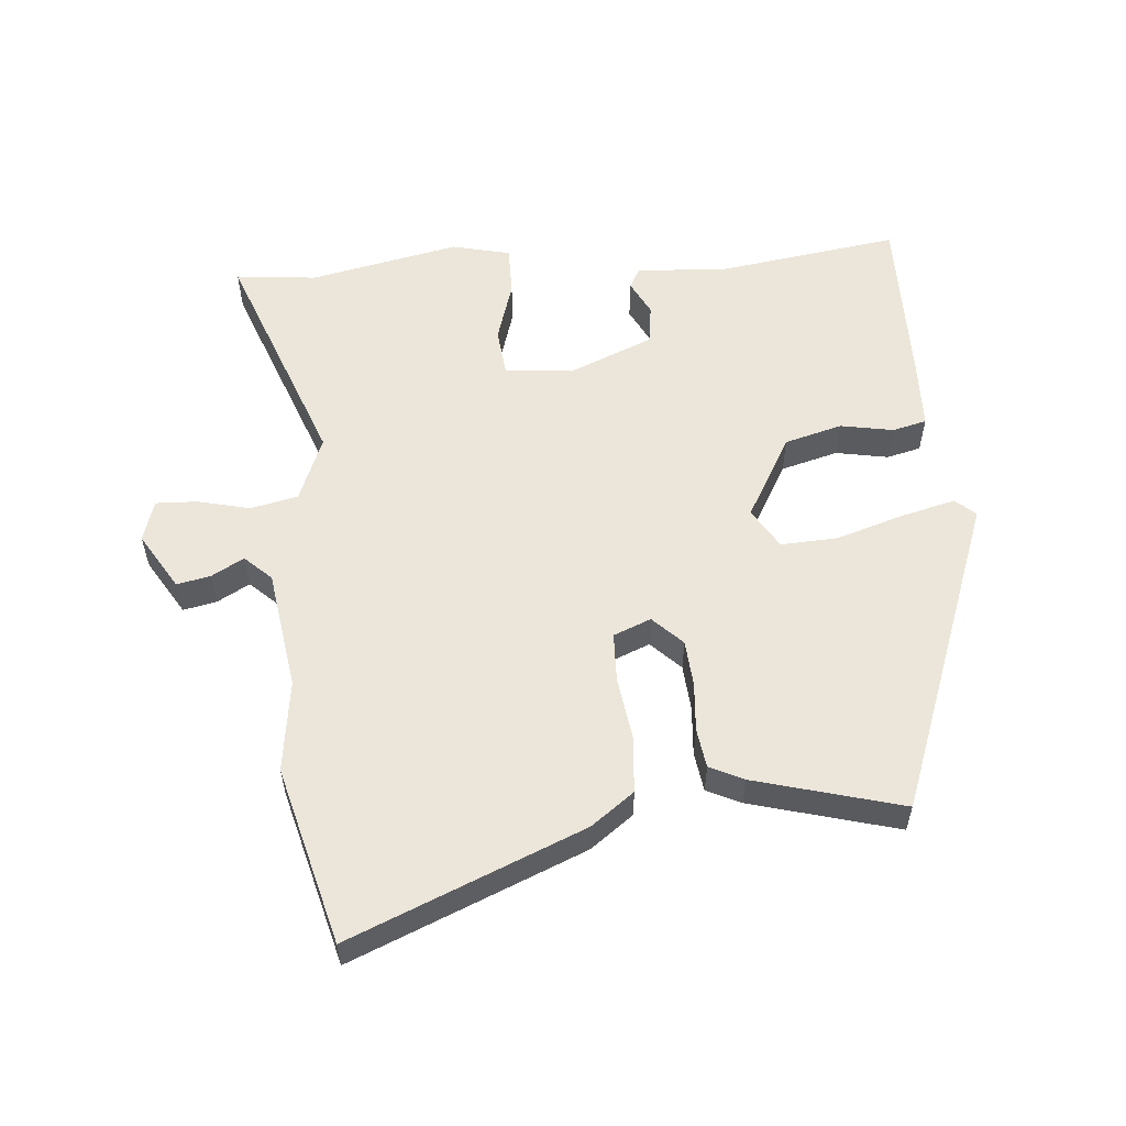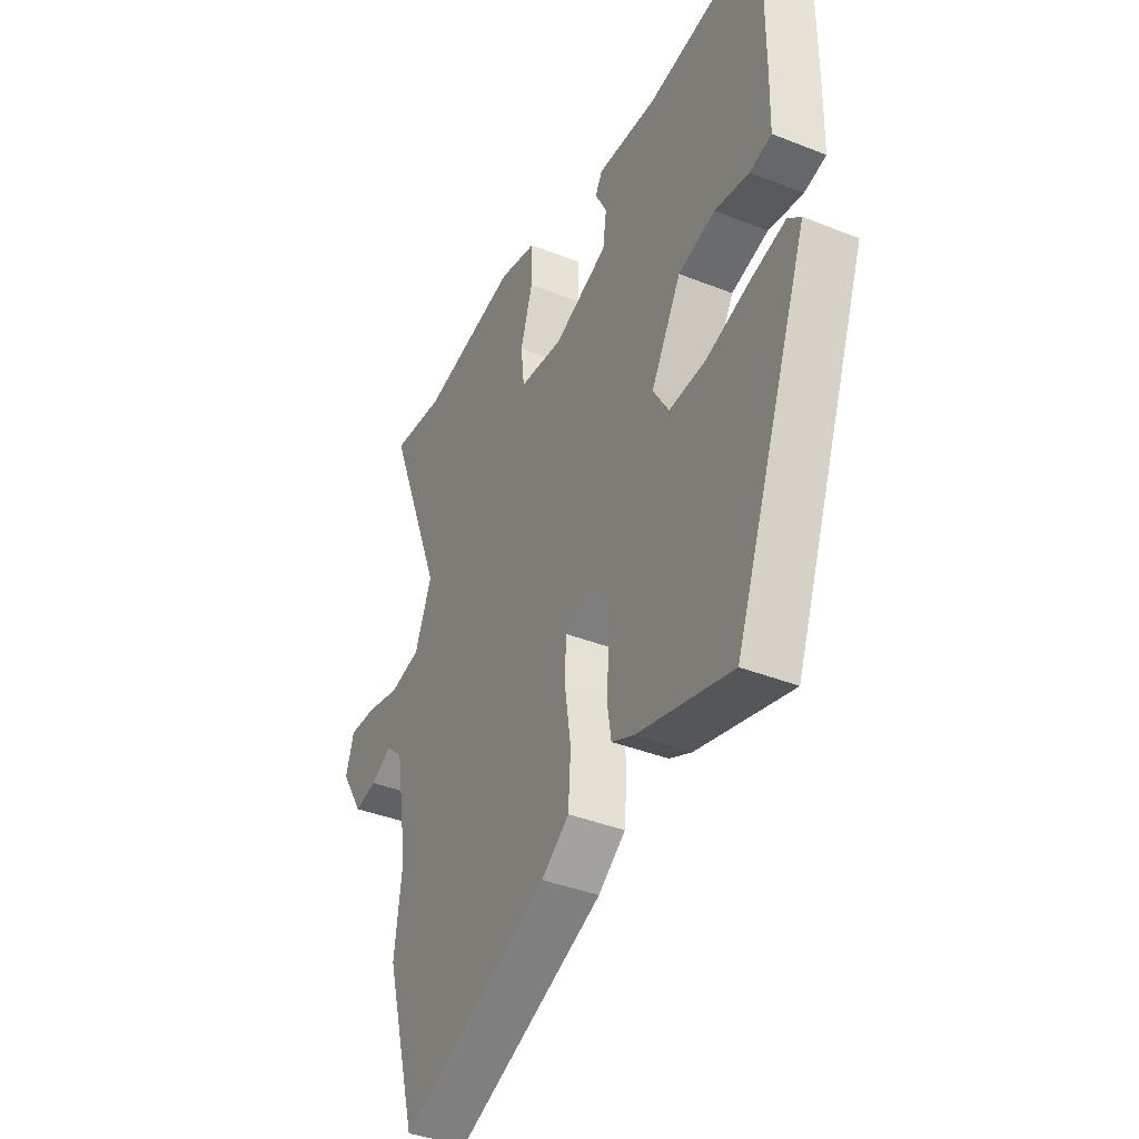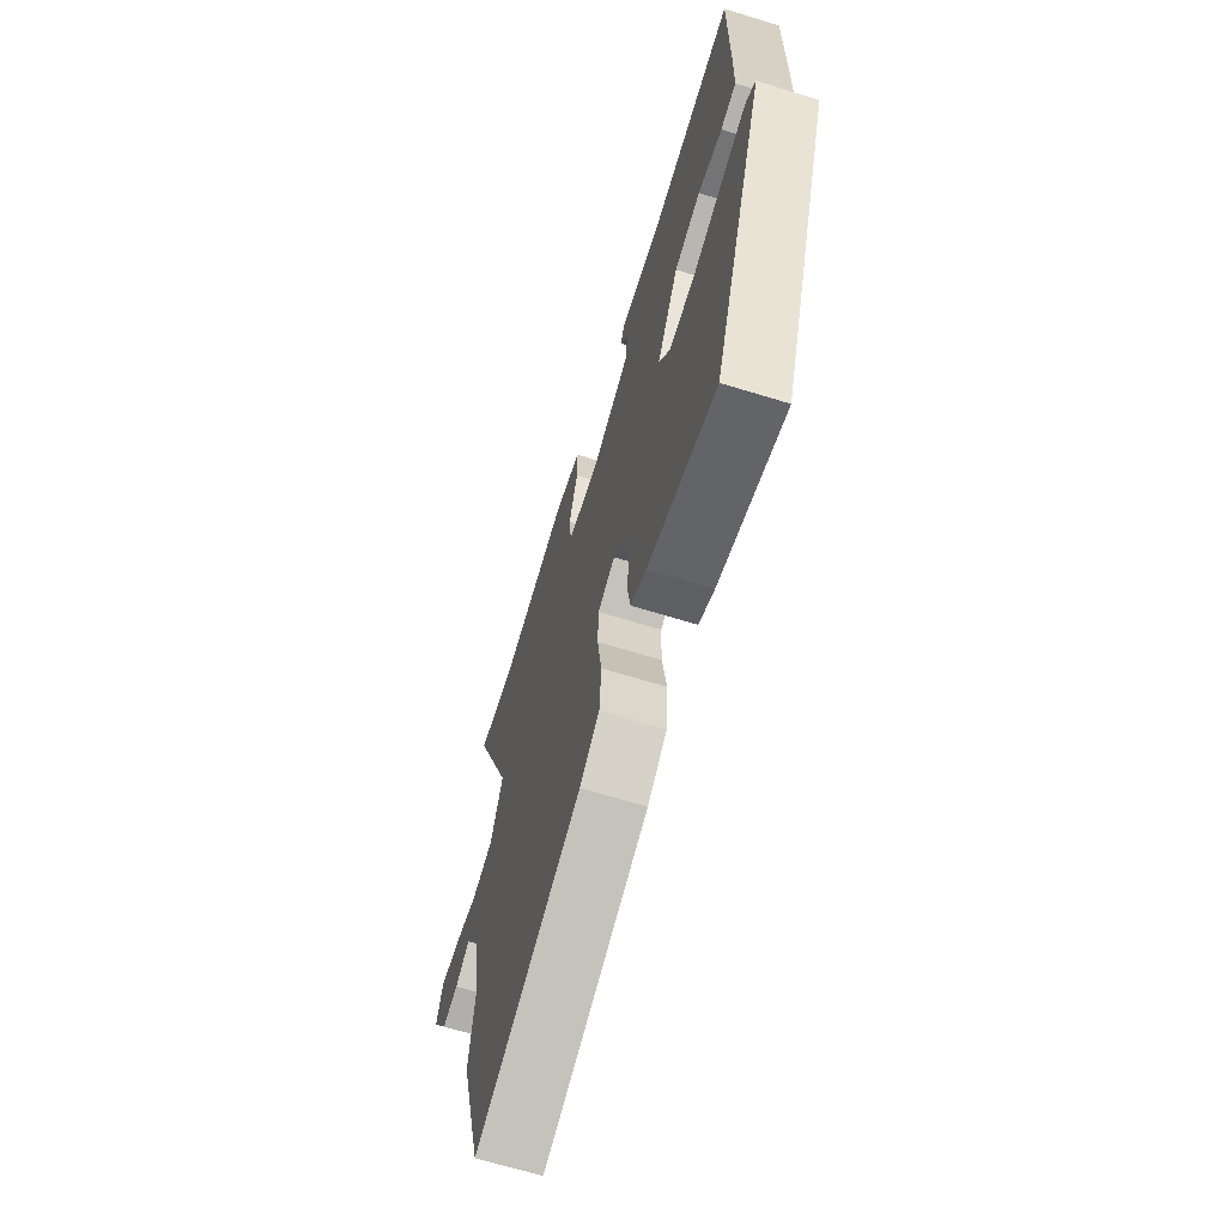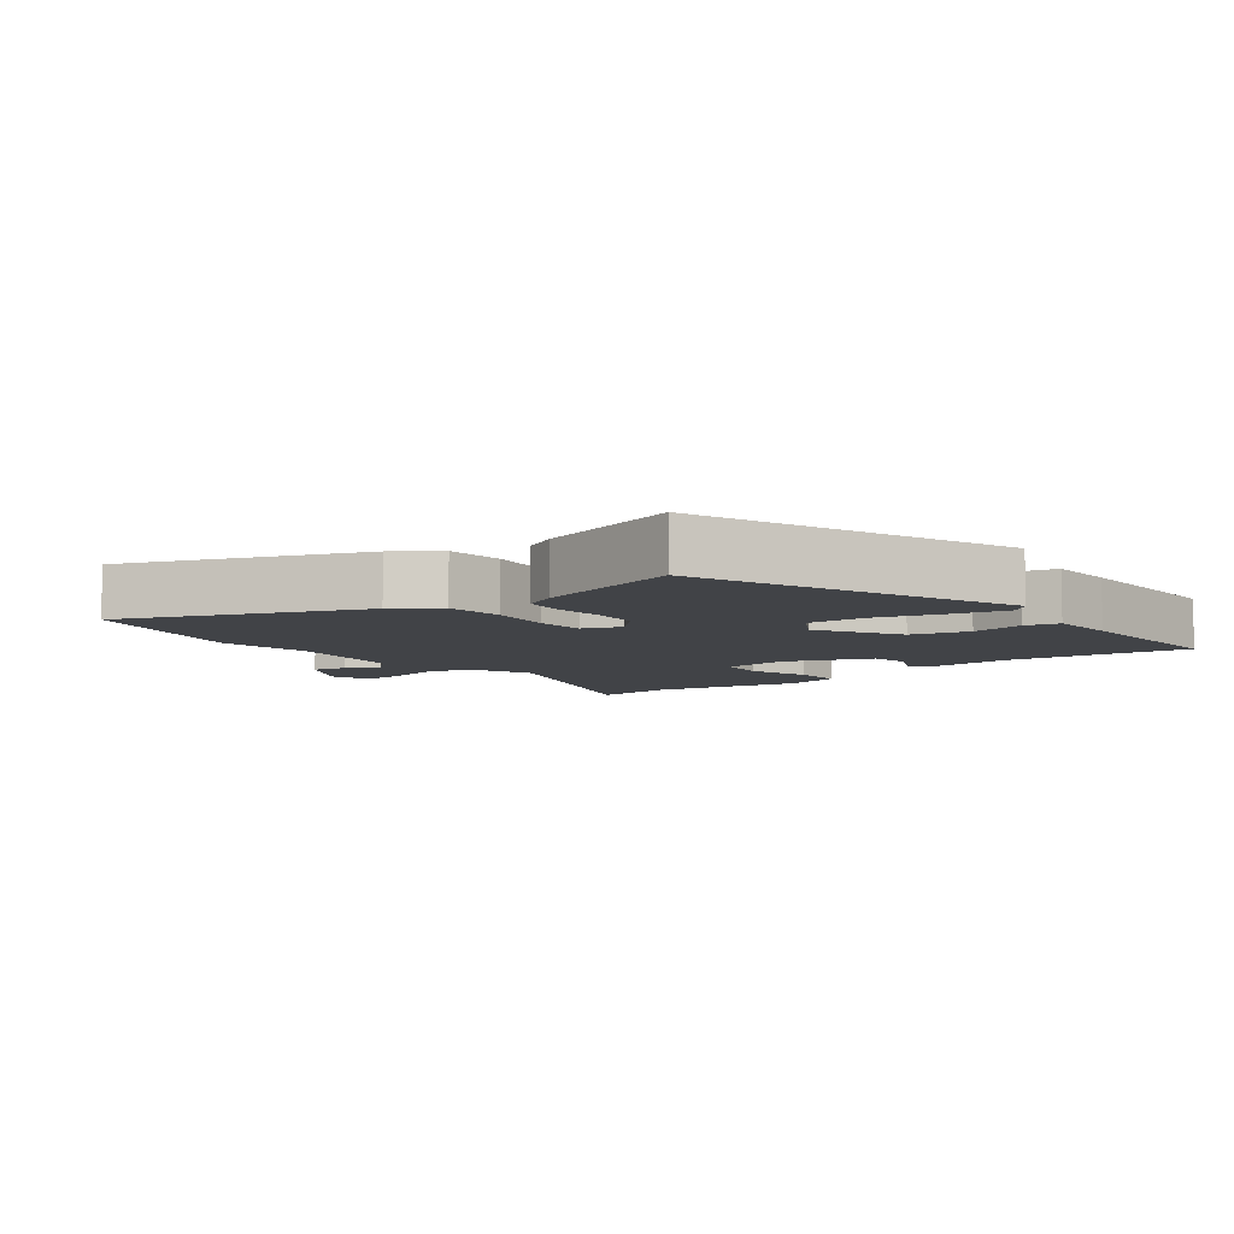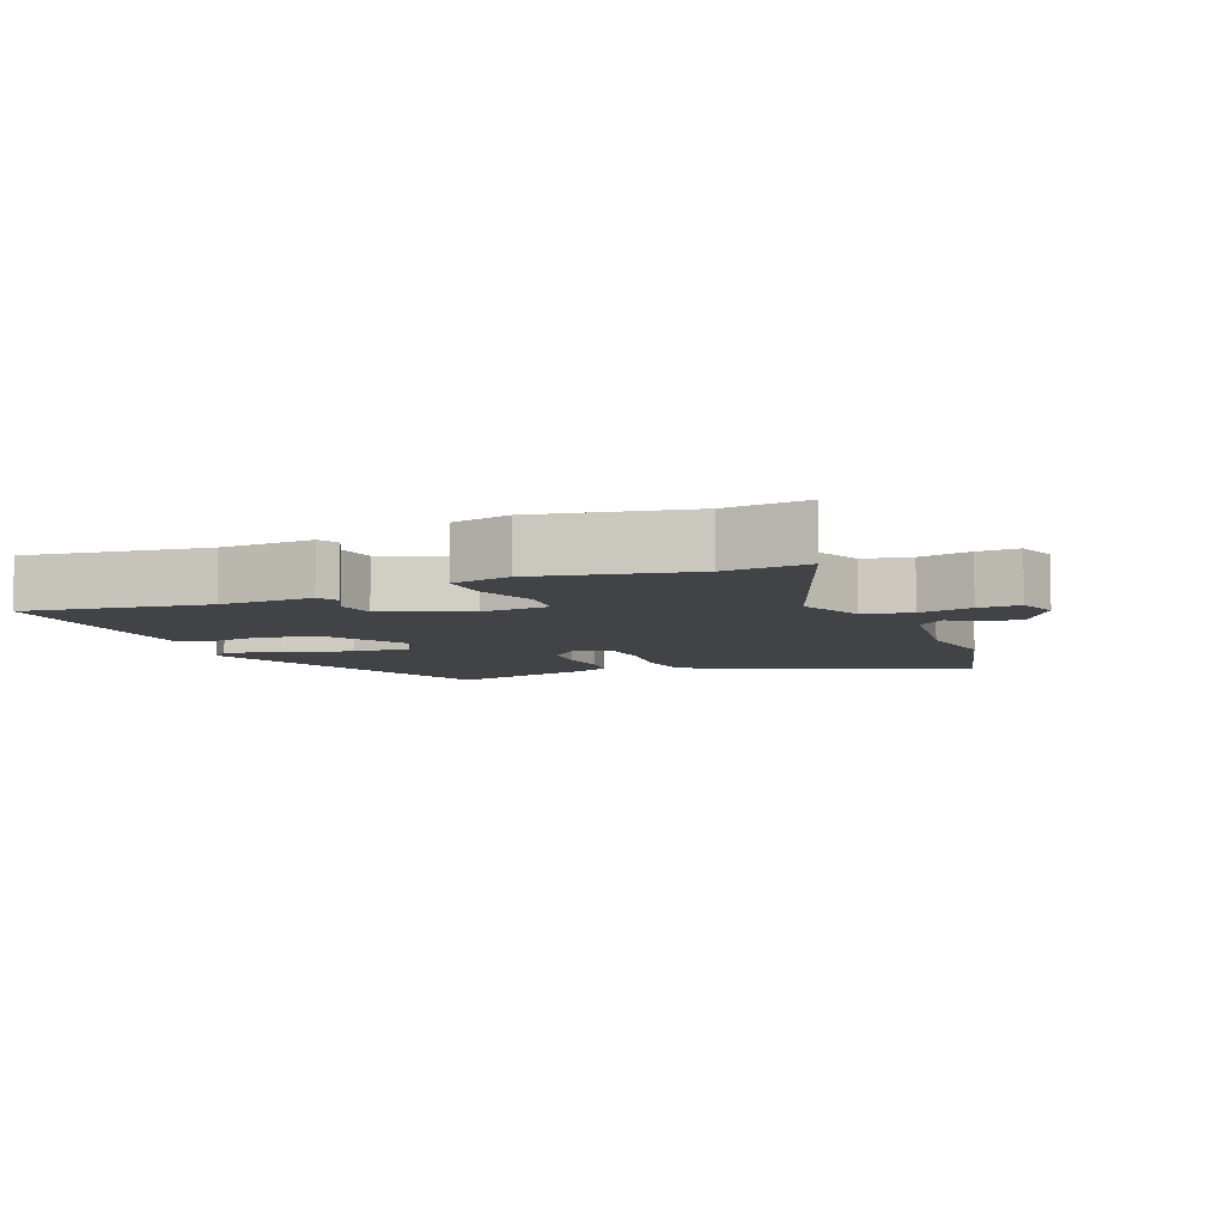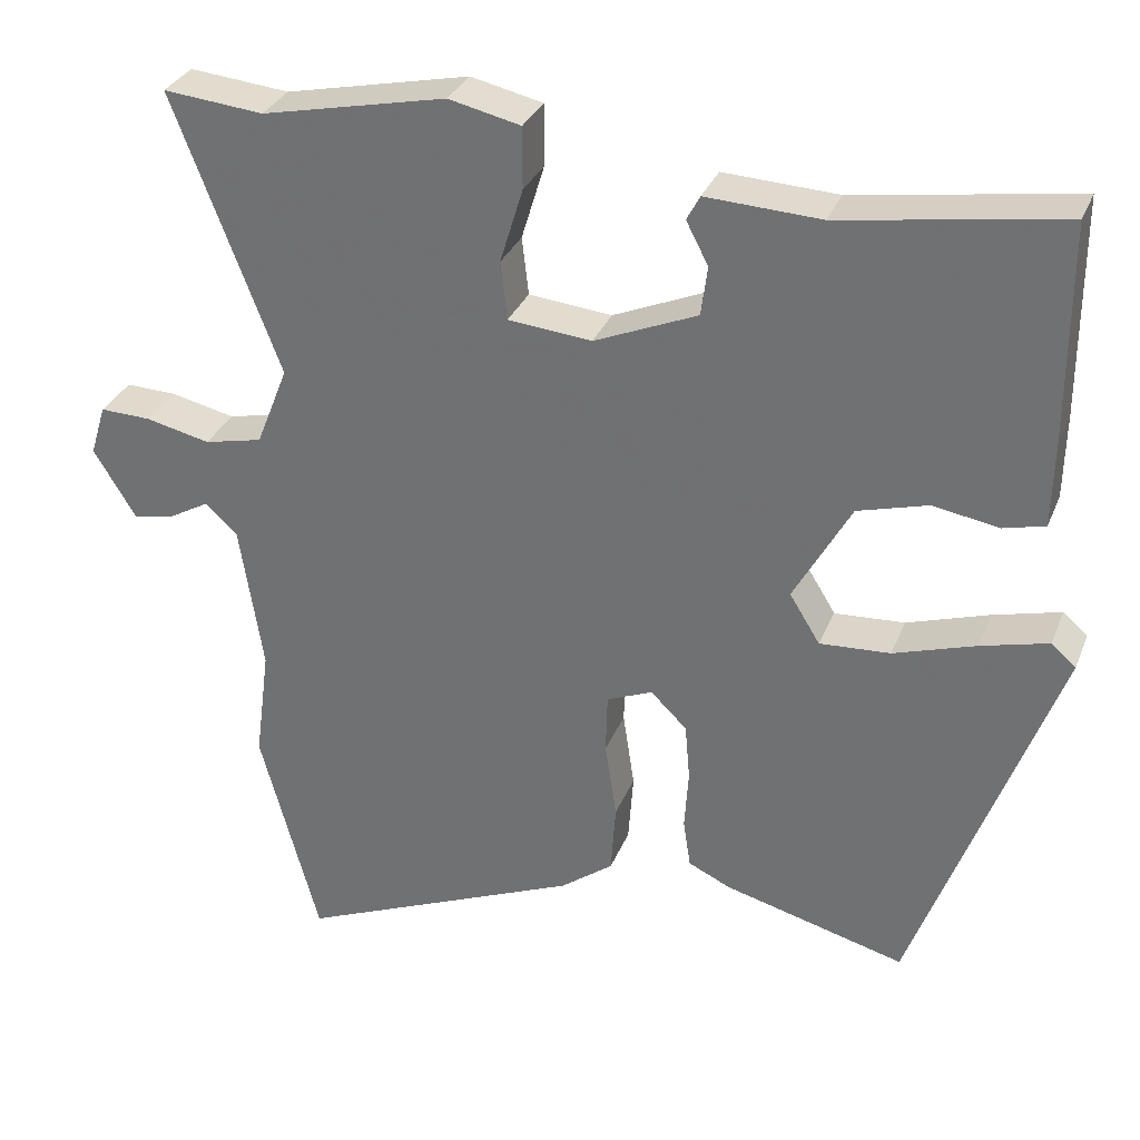
<metadata>
{"format":"obj","ext":"obj","renderer":"f3d","projection":"perspective","resolution":1024,"background":"white","views":[{"elev":56.7,"azim":175.6,"up":"+Y"},{"elev":-38.9,"azim":-116.5,"up":"+Z"},{"elev":-66.1,"azim":-107.2,"up":"+Z"},{"elev":-7.3,"azim":-140.9,"up":"+Y"},{"elev":-7.1,"azim":22.9,"up":"+Y"},{"elev":31.4,"azim":-160.5,"up":"+Z"}]}
</metadata>
<code>
v -0.459 0.07 0.506
v -0.189 0.07 0.465
v -0.049 0.07 0.472
v -0.033 0.07 0.442
v -0.06 0.07 0.39
v -0.052 0.07 0.33
v 0.074 0.07 0.277
v 0.176 0.07 0.287
v 0.184 0.07 0.358
v 0.156 0.07 0.45
v 0.156 0.07 0.525
v 0.244 0.07 0.545
v 0.469 0.07 0.497
v 0.591 0.07 0.509
v 0.461 0.07 0.17
v 0.5 0.07 0.072
v 0.571 0.07 0.056
v 0.65 0.07 0.074
v 0.712 0.07 0.076
v 0.731 0.07 0.014
v 0.679 0.07 -0.071
v 0.628 0.07 -0.06
v 0.58 0.07 -0.033
v 0.54 0.07 -0.07
v 0.512 0.07 -0.25
v 0.53 0.07 -0.388
v 0.458 0.07 -0.653
v 0.11 0.07 -0.507
v 0.046 0.07 -0.459
v 0.04 0.07 -0.373
v 0.054 0.07 -0.279
v 0.052 0.07 -0.206
v -0.004 0.07 -0.183
v -0.048 0.07 -0.226
v -0.054 0.07 -0.295
v -0.049 0.07 -0.369
v -0.058 0.07 -0.428
v -0.109 0.07 -0.452
v -0.331 0.07 -0.511
v -0.505 0.07 -0.037
v -0.475 0.07 -0.011
v -0.393 0.07 -0.032
v -0.293 0.07 -0.064
v -0.207 0.07 -0.069
v -0.17 0.07 -0.009
v -0.24 0.07 0.116
v -0.326 0.07 0.14
v -0.406 0.07 0.126
v -0.457 0.07 0.139
v -0.459 0.07 0.242
v -0.459 0 0.506
v -0.189 0 0.465
v -0.049 0 0.472
v -0.033 0 0.442
v -0.06 0 0.39
v -0.052 0 0.33
v 0.074 0 0.277
v 0.176 0 0.287
v 0.184 0 0.358
v 0.156 0 0.45
v 0.156 0 0.525
v 0.244 0 0.545
v 0.469 0 0.497
v 0.591 0 0.509
v 0.461 0 0.17
v 0.5 0 0.072
v 0.571 0 0.056
v 0.65 0 0.074
v 0.712 0 0.076
v 0.731 0 0.014
v 0.679 0 -0.071
v 0.628 0 -0.06
v 0.58 0 -0.033
v 0.54 0 -0.07
v 0.512 0 -0.25
v 0.53 0 -0.388
v 0.458 0 -0.653
v 0.11 0 -0.507
v 0.046 0 -0.459
v 0.04 0 -0.373
v 0.054 0 -0.279
v 0.052 0 -0.206
v -0.004 0 -0.183
v -0.048 0 -0.226
v -0.054 0 -0.295
v -0.049 0 -0.369
v -0.058 0 -0.428
v -0.109 0 -0.452
v -0.331 0 -0.511
v -0.505 0 -0.037
v -0.475 0 -0.011
v -0.393 0 -0.032
v -0.293 0 -0.064
v -0.207 0 -0.069
v -0.17 0 -0.009
v -0.24 0 0.116
v -0.326 0 0.14
v -0.406 0 0.126
v -0.457 0 0.139
v -0.459 0 0.242
f 50 1 2
f 49 50 2
f 48 49 2
f 47 48 2
f 3 4 5
f 2 3 5
f 47 2 5
f 46 47 5
f 45 46 5 6
f 41 42 43
f 40 41 43
f 39 40 43
f 38 39 43
f 37 38 43
f 36 37 43
f 35 36 43
f 34 35 43 44
f 33 34 44 45
f 29 30 31
f 28 29 31
f 27 28 31
f 26 27 31
f 25 26 31
f 24 25 31 32
f 45 6 7
f 33 45 7
f 32 33 7
f 24 32 7
f 23 24 7
f 21 22 23
f 20 21 23
f 19 20 23
f 18 19 23
f 17 18 23
f 13 14 15
f 12 13 15
f 11 12 15
f 10 11 15
f 9 10 15
f 8 9 15 16
f 7 8 16
f 23 7 16
f 16 17 23
f 52 51 100
f 52 100 99
f 52 99 98
f 52 98 97
f 55 54 53
f 55 53 52
f 55 52 97
f 55 97 96
f 56 55 96 95
f 93 92 91
f 93 91 90
f 93 90 89
f 93 89 88
f 93 88 87
f 93 87 86
f 93 86 85
f 94 93 85 84
f 95 94 84 83
f 81 80 79
f 81 79 78
f 81 78 77
f 81 77 76
f 81 76 75
f 82 81 75 74
f 57 56 95
f 57 95 83
f 57 83 82
f 57 82 74
f 57 74 73
f 73 72 71
f 73 71 70
f 73 70 69
f 73 69 68
f 73 68 67
f 65 64 63
f 65 63 62
f 65 62 61
f 65 61 60
f 65 60 59
f 66 65 59 58
f 66 58 57
f 66 57 73
f 73 67 66
f 1 51 52 2
f 2 52 53 3
f 3 53 54 4
f 4 54 55 5
f 5 55 56 6
f 6 56 57 7
f 7 57 58 8
f 8 58 59 9
f 9 59 60 10
f 10 60 61 11
f 11 61 62 12
f 12 62 63 13
f 13 63 64 14
f 14 64 65 15
f 15 65 66 16
f 16 66 67 17
f 17 67 68 18
f 18 68 69 19
f 19 69 70 20
f 20 70 71 21
f 21 71 72 22
f 22 72 73 23
f 23 73 74 24
f 24 74 75 25
f 25 75 76 26
f 26 76 77 27
f 27 77 78 28
f 28 78 79 29
f 29 79 80 30
f 30 80 81 31
f 31 81 82 32
f 32 82 83 33
f 33 83 84 34
f 34 84 85 35
f 35 85 86 36
f 36 86 87 37
f 37 87 88 38
f 38 88 89 39
f 39 89 90 40
f 40 90 91 41
f 41 91 92 42
f 42 92 93 43
f 43 93 94 44
f 44 94 95 45
f 45 95 96 46
f 46 96 97 47
f 47 97 98 48
f 48 98 99 49
f 49 99 100 50
f 50 100 51 1

</code>
